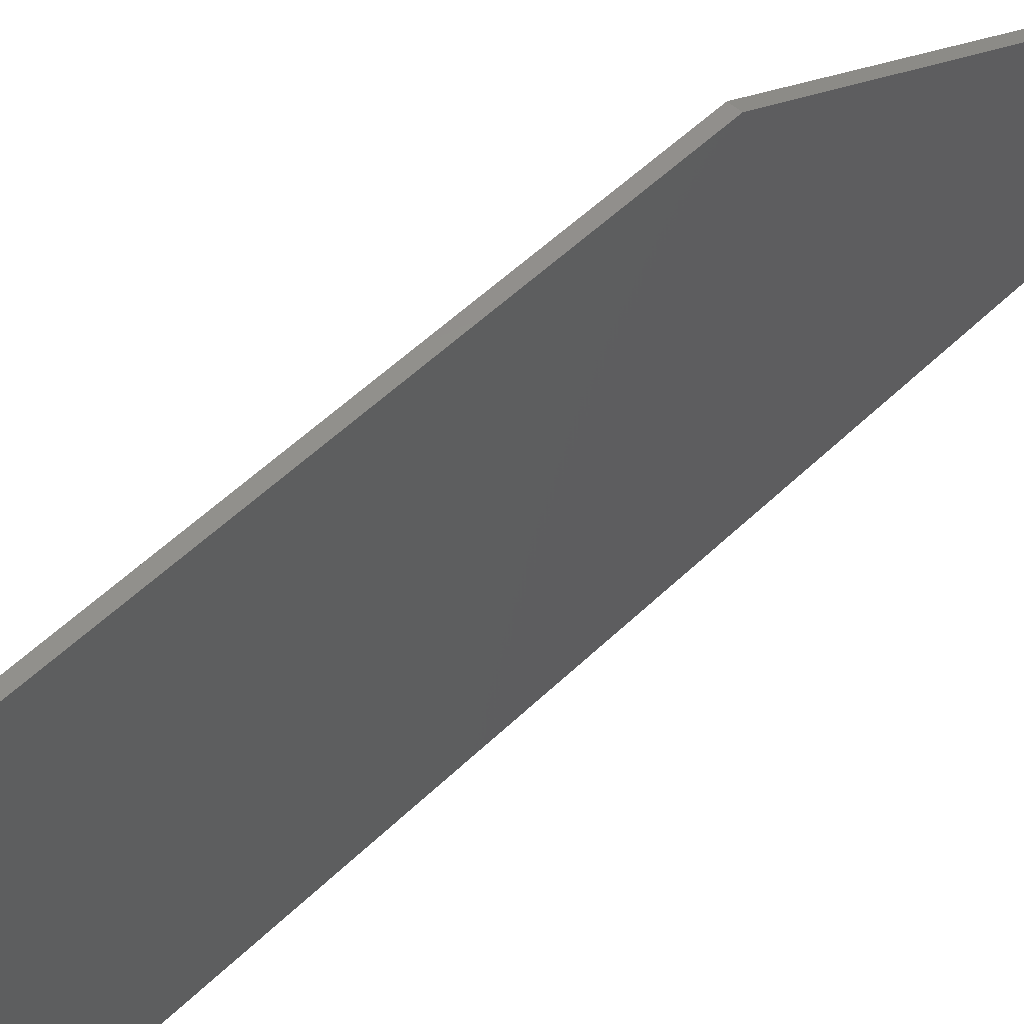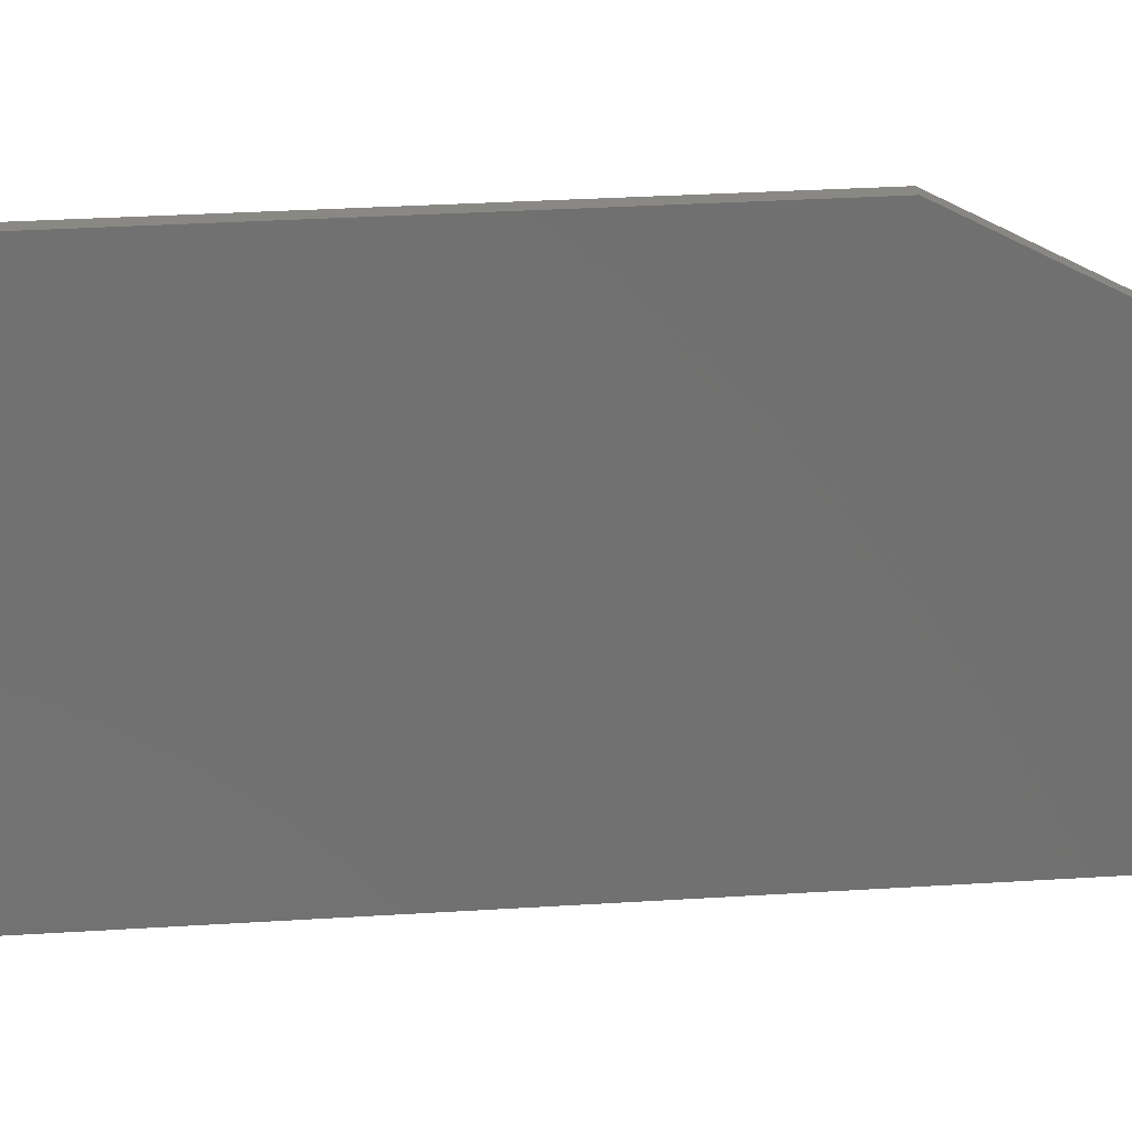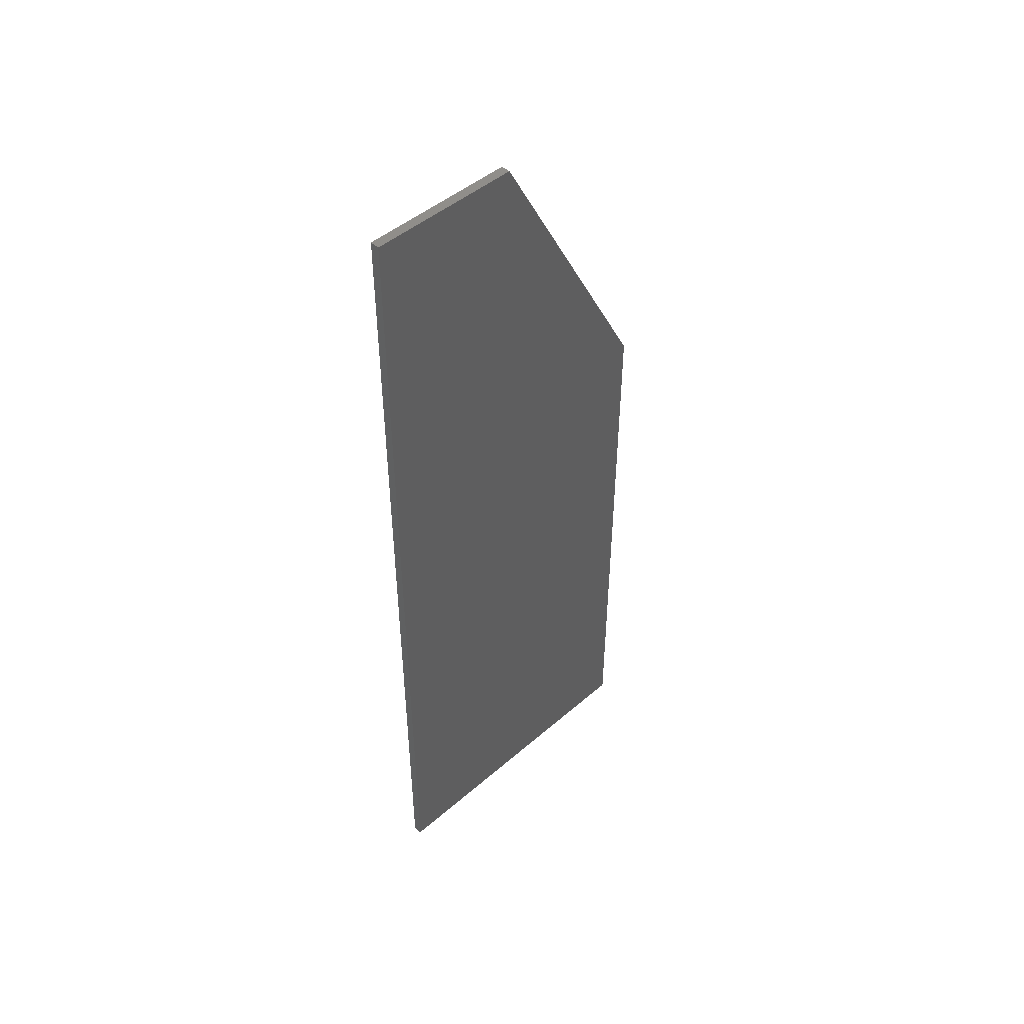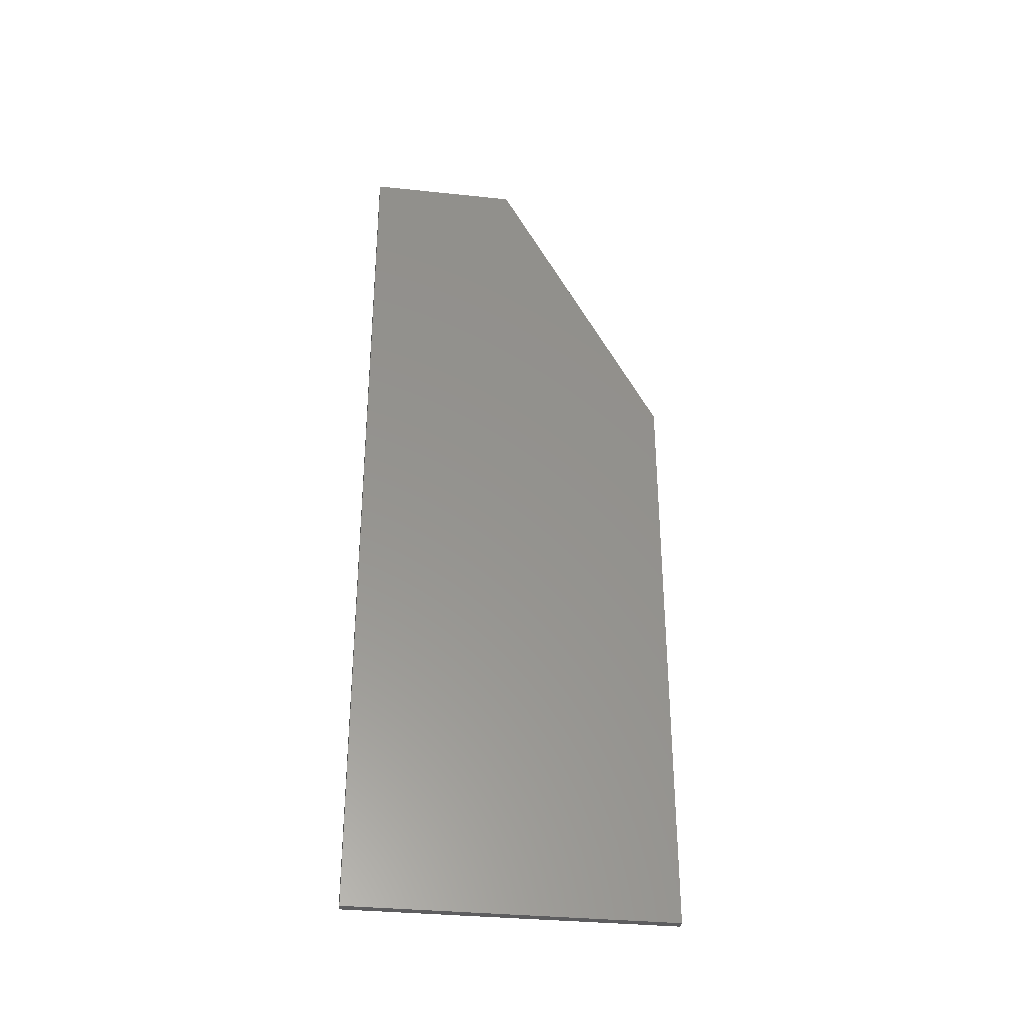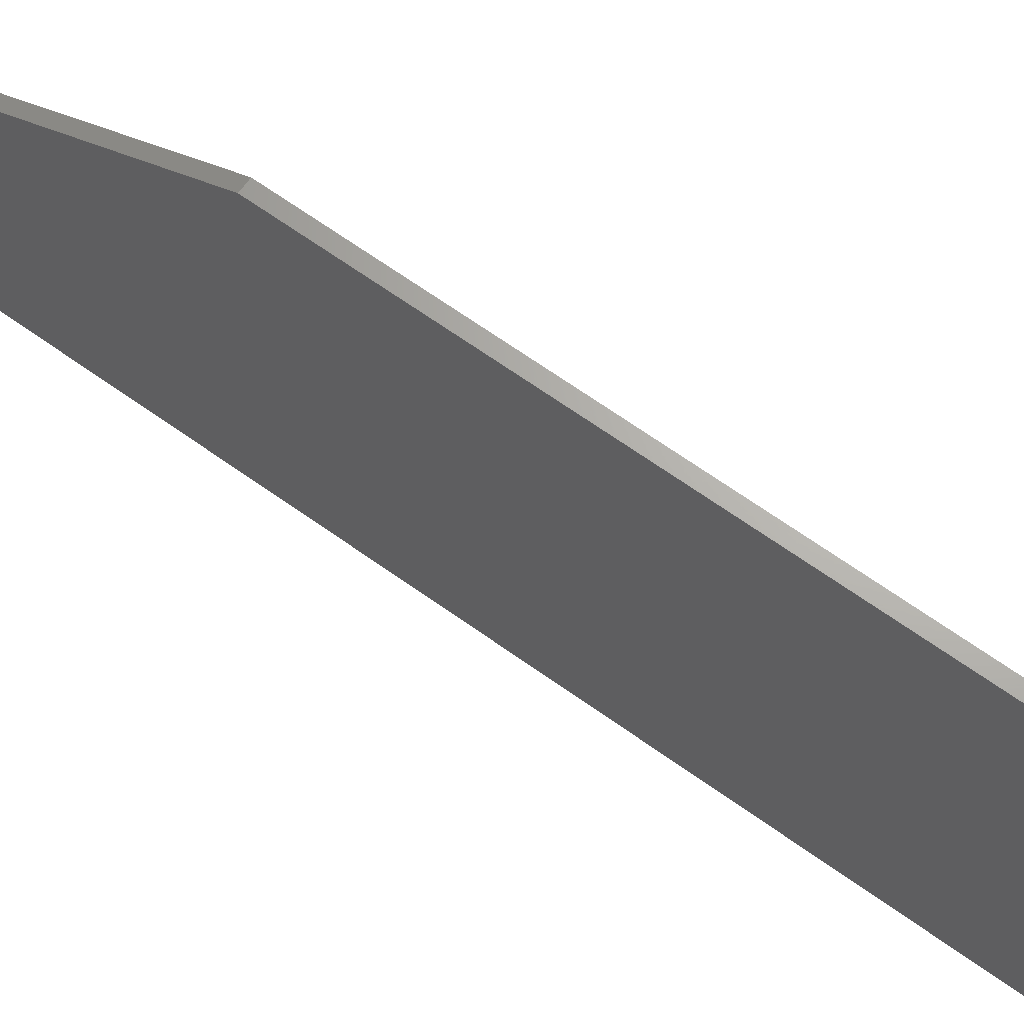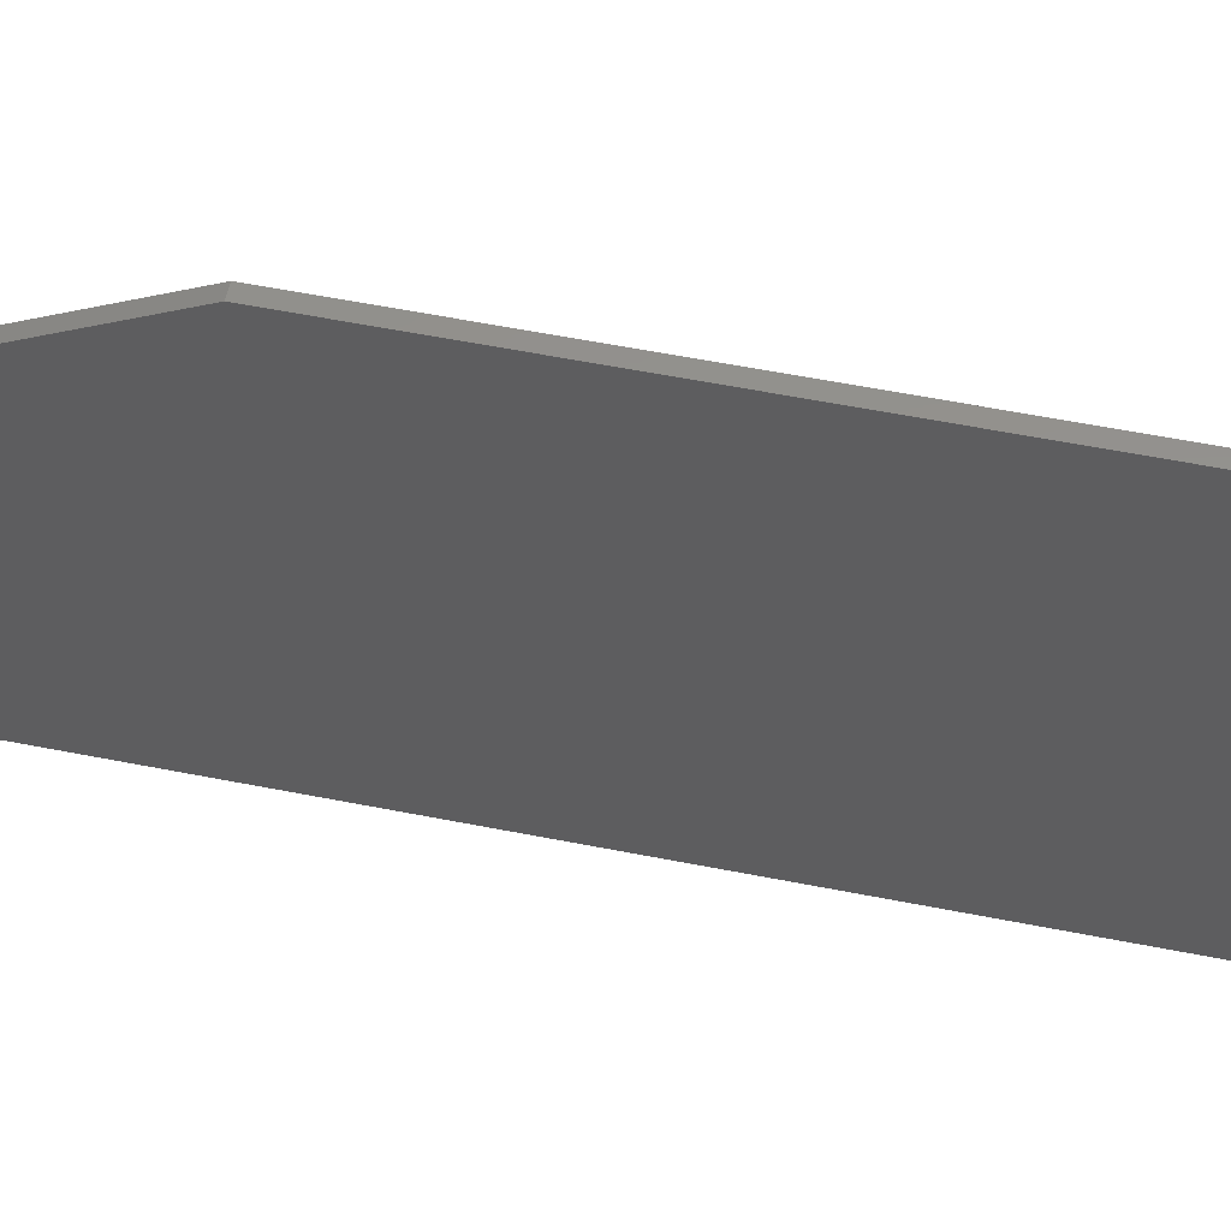
<metadata>
{"format":"stl","ext":"stl","renderer":"f3d","projection":"perspective","resolution":1024,"background":"white","views":[{"elev":53.0,"azim":-136.0,"up":"+Y"},{"elev":27.4,"azim":-95.8,"up":"+Y"},{"elev":47.1,"azim":45.7,"up":"+Z"},{"elev":-33.1,"azim":81.7,"up":"+Z"},{"elev":66.5,"azim":125.7,"up":"+Y"},{"elev":55.5,"azim":101.9,"up":"+Y"}]}
</metadata>
<code>
# stl→obj: 10 verts, 16 faces
v 0.007812 -0.2734 -0.75
v 0.007812 -0.005016 -0.75
v 0.007812 -0.2734 0
v 0.007812 -0.005016 -0.2578
v 0.007812 -0.1456 0
v -8.327e-17 -0.1456 0
v -5.464e-17 -0.005016 -0.2578
v -8.327e-17 -0.2734 0
v 1.825e-33 -0.005016 -0.75
v 0 -0.2734 -0.75
f 1 2 3
f 3 2 4
f 3 4 5
f 6 7 8
f 8 7 9
f 8 9 10
f 5 6 3
f 3 6 8
f 2 9 4
f 4 9 7
f 5 4 6
f 6 4 7
f 3 8 1
f 1 8 10
f 1 10 2
f 2 10 9

</code>
